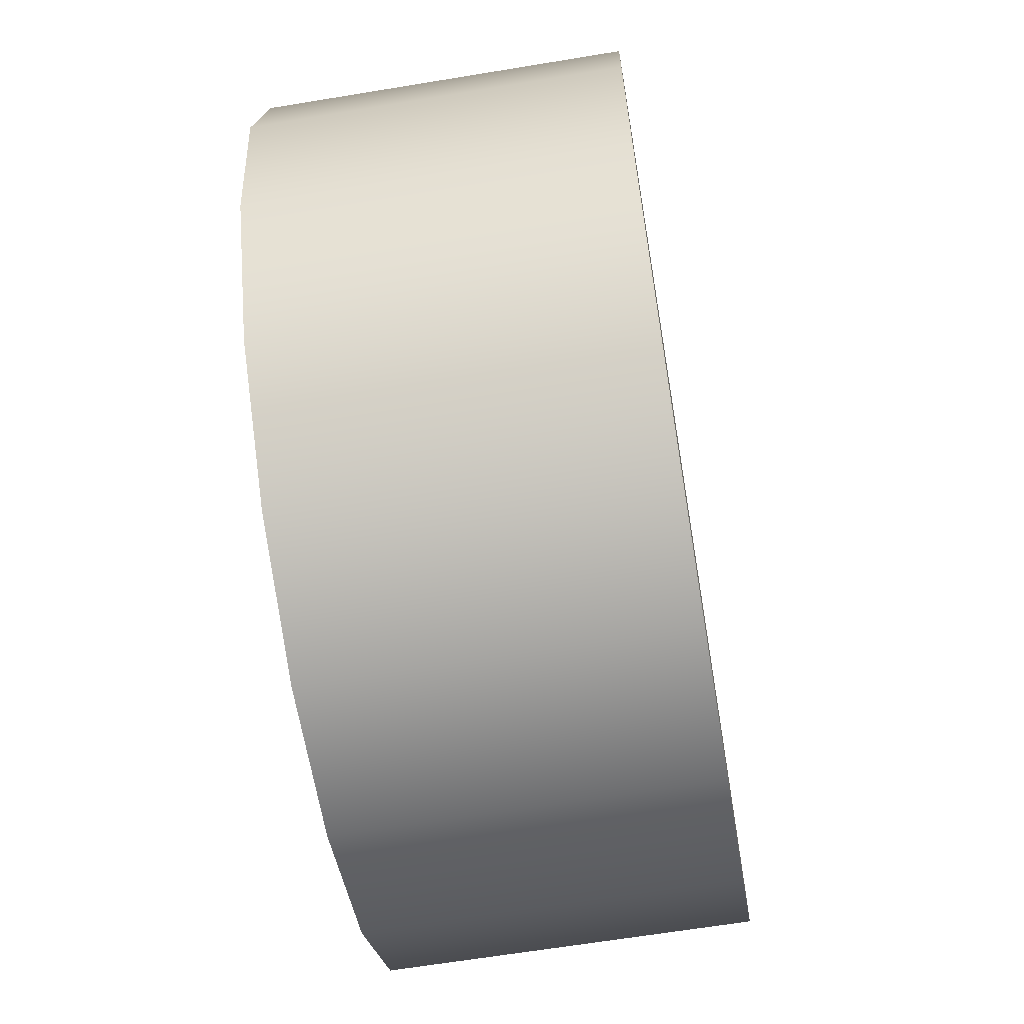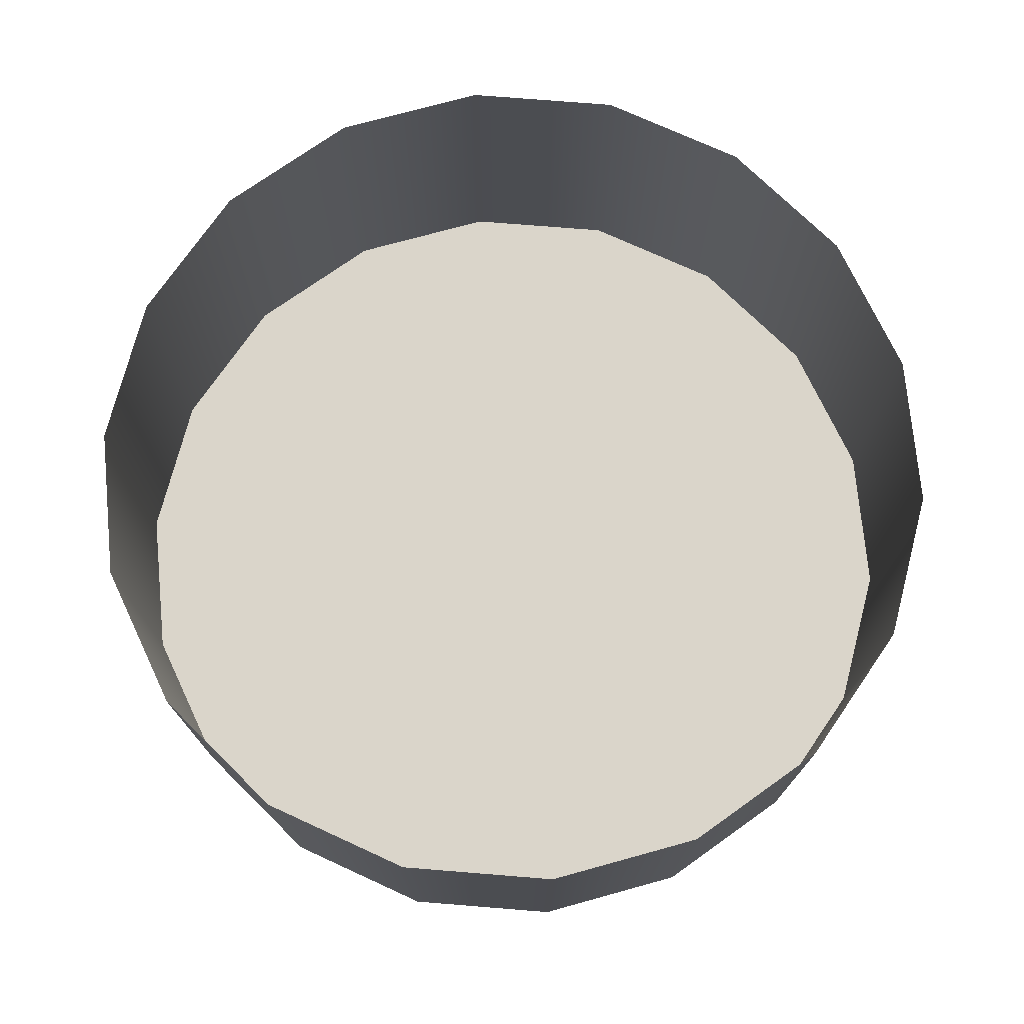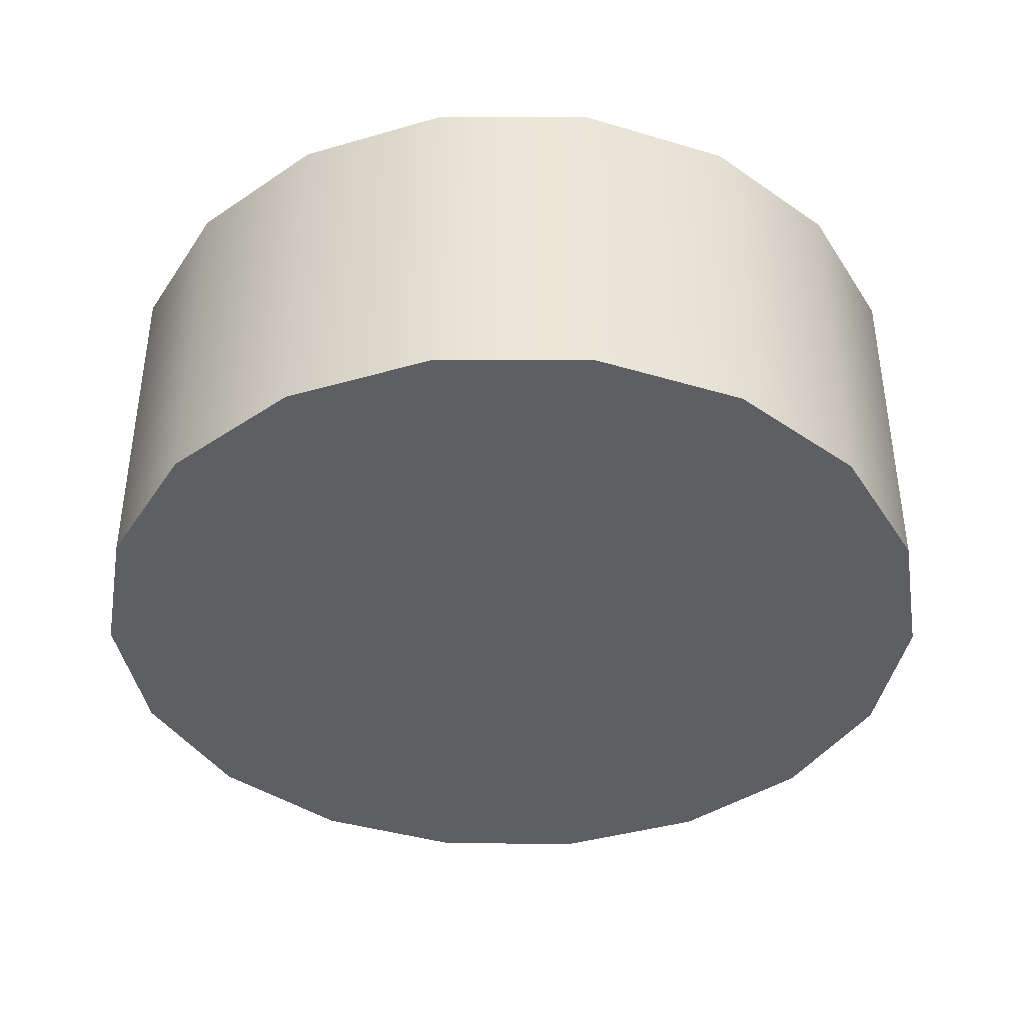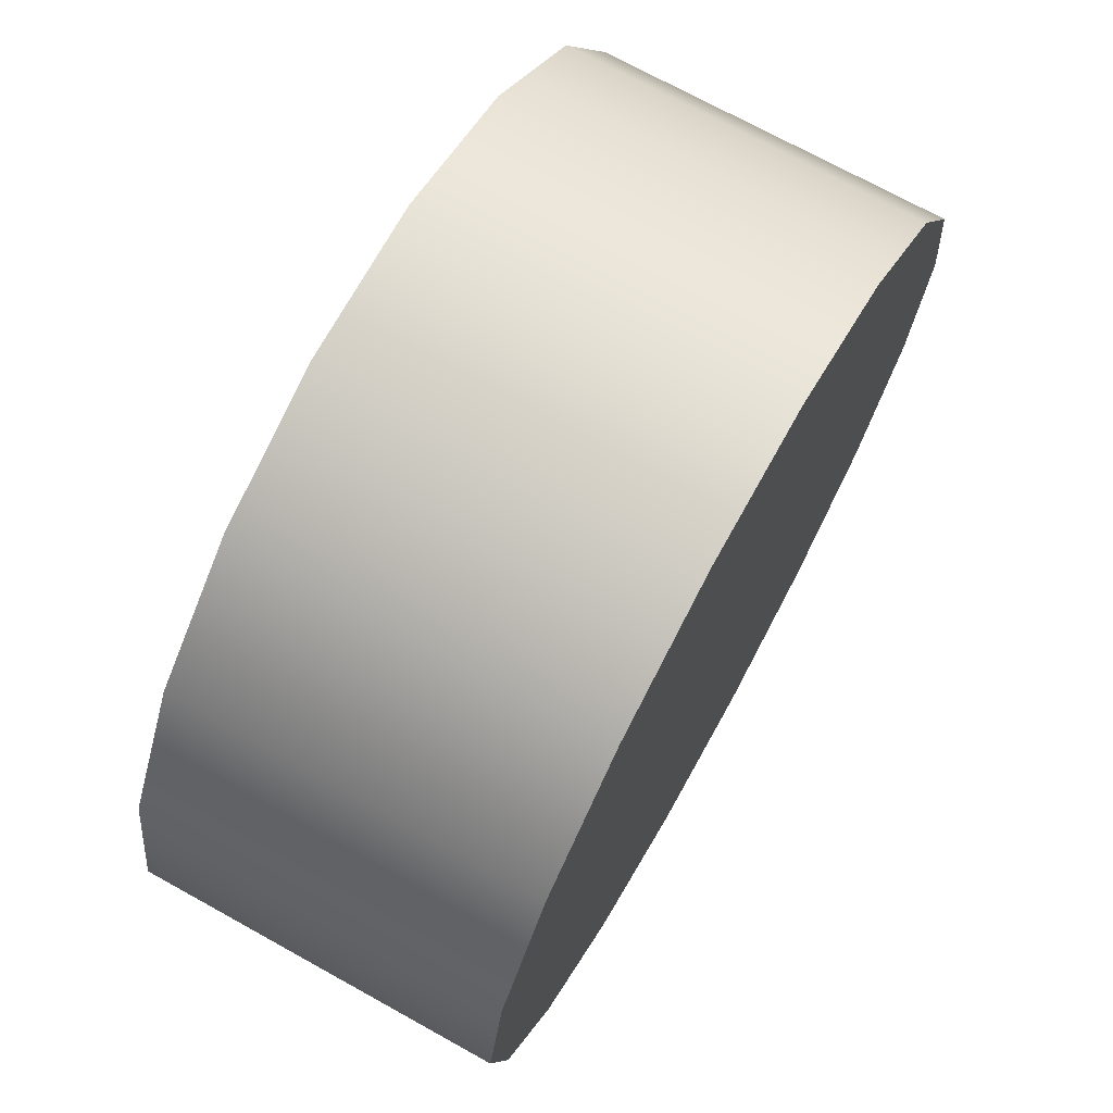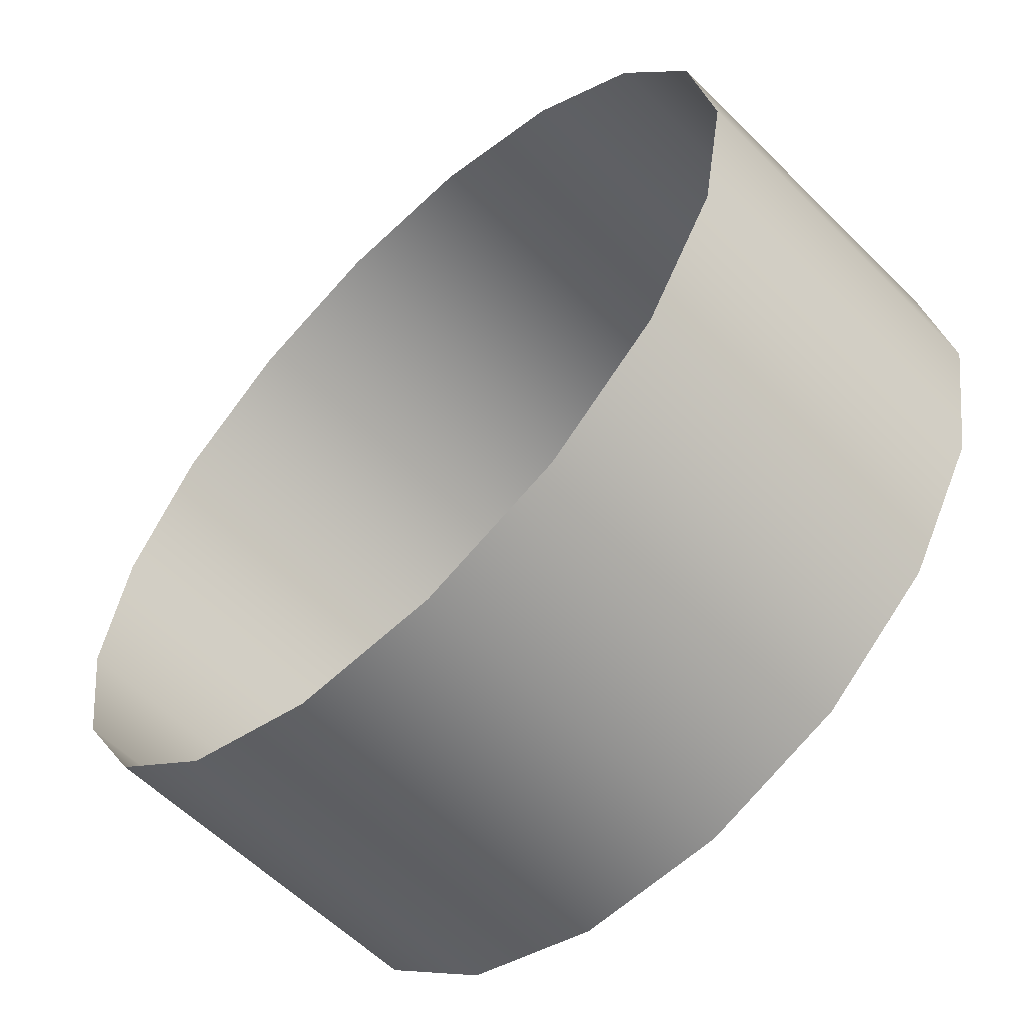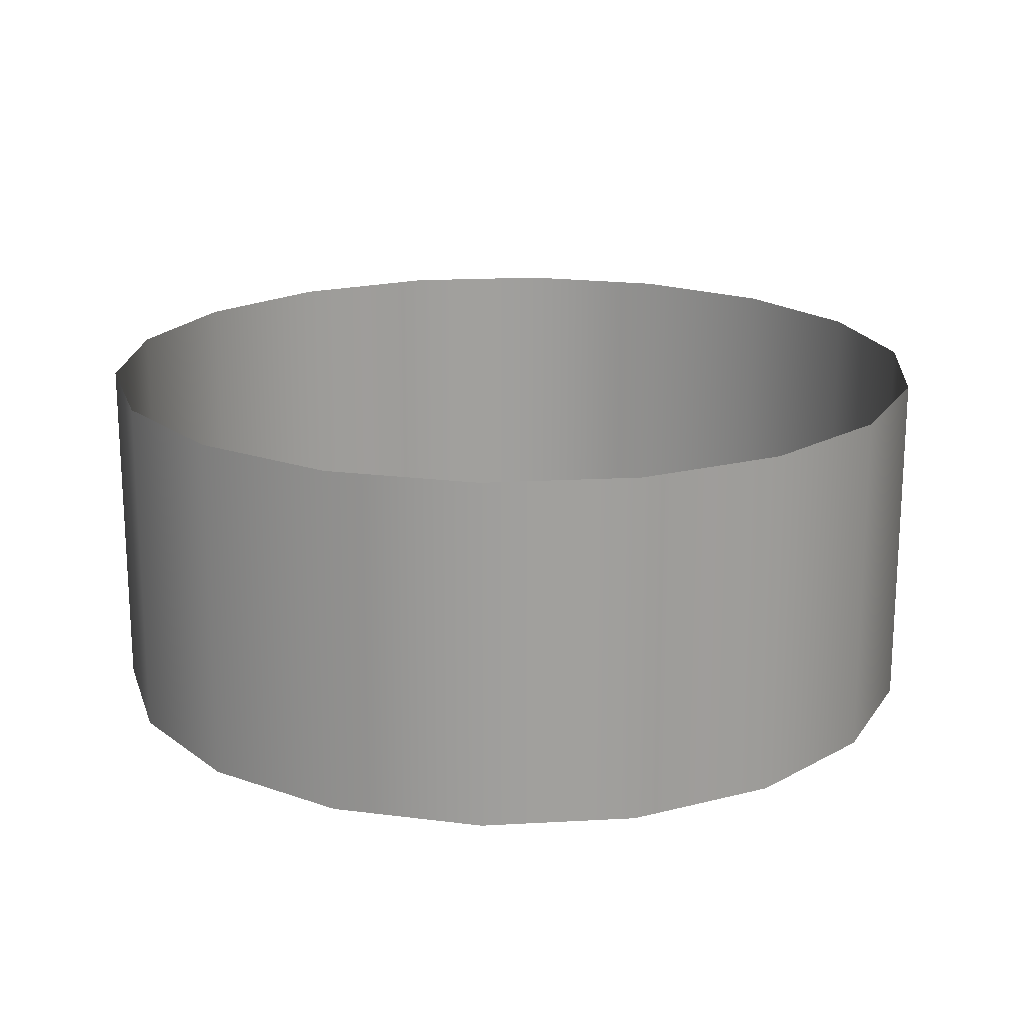
<metadata>
{"format":"obj","ext":"obj","renderer":"f3d","projection":"perspective","resolution":1024,"background":"white","views":[{"elev":-63.9,"azim":-80.5,"up":"+Z"},{"elev":74.2,"azim":-115.4,"up":"+Y"},{"elev":-40.1,"azim":-120.3,"up":"+Y"},{"elev":71.7,"azim":-61.0,"up":"+Z"},{"elev":-58.6,"azim":-135.6,"up":"+Z"},{"elev":18.7,"azim":-126.1,"up":"+Y"}]}
</metadata>
<code>
g Stage_Dominating_Theater01_Collider
v 11.29 -0.009395 1.725e-07
v 8.649 -0.009394 -7.258
v 10.61 -0.009394 -3.862
v 1.961 -0.009397 11.12
v -10.61 -0.009397 3.862
v -5.646 -0.009394 -9.778
v 1.961 -0.009393 -11.12
v 5.646 -0.009394 -9.778
v -1.961 -0.009393 -11.12
v -10.61 -0.009394 -3.862
v -8.649 -0.009394 -7.258
v -11.29 -0.009395 -1.532e-06
v -5.646 -0.009397 9.778
v -8.649 -0.009396 7.258
v -1.961 -0.009397 11.12
v 8.649 -0.009396 7.258
v 5.646 -0.009397 9.778
v 10.61 -0.009397 3.862
v 11.29 -0.009395 1.725e-07
v 10.61 9.088 -3.862
v 11.29 9.088 1.655e-06
v 10.61 -0.009394 -3.862
v 8.649 9.088 -7.258
v 8.649 -0.009394 -7.258
v 5.646 9.088 -9.778
v 5.646 -0.009394 -9.778
v 1.961 9.088 -11.12
v 1.961 -0.009393 -11.12
v 10.61 -0.009397 3.862
v 10.61 9.088 3.862
v 8.649 -0.009396 7.258
v 8.649 9.088 7.258
v 5.646 -0.009397 9.778
v 5.646 9.088 9.778
v 1.961 -0.009397 11.12
v 1.961 9.088 11.12
v -1.961 -0.009397 11.12
v -1.961 9.088 11.12
v -5.646 -0.009397 9.778
v -5.646 9.088 9.778
v -8.649 -0.009396 7.258
v -8.649 9.088 7.258
v -10.61 -0.009397 3.862
v -10.61 9.088 3.862
v -11.29 -0.009395 -1.532e-06
v -11.29 9.088 -5.019e-08
v -10.61 -0.009394 -3.862
v -10.61 9.088 -3.862
v -8.649 -0.009394 -7.258
v -8.649 9.088 -7.258
v -5.646 -0.009394 -9.778
v -5.646 9.088 -9.778
v -1.961 -0.009393 -11.12
v -1.961 9.088 -11.12
v 1.961 -0.009393 -11.12
v 1.961 9.088 -11.12
g Stage_Dominating_Theater01_Collider_0
f 3 2 1
f 2 4 1
f 5 4 2
f 6 5 2
f 7 6 2
f 8 7 2
f 9 6 7
f 10 5 6
f 11 10 6
f 12 5 10
f 13 4 5
f 14 13 5
f 15 4 13
f 4 16 1
f 17 16 4
f 1 16 18
f 21 20 19
f 22 19 20
f 20 23 22
f 24 22 23
f 23 25 24
f 26 24 25
f 25 27 26
f 28 26 27
f 19 29 21
f 30 21 29
f 29 31 30
f 32 30 31
f 31 33 32
f 34 32 33
f 33 35 34
f 36 34 35
f 35 37 36
f 38 36 37
f 37 39 38
f 40 38 39
f 39 41 40
f 42 40 41
f 41 43 42
f 44 42 43
f 43 45 44
f 46 44 45
f 45 47 46
f 48 46 47
f 47 49 48
f 50 48 49
f 49 51 50
f 52 50 51
f 51 53 52
f 54 52 53
f 53 55 54
f 56 54 55

</code>
